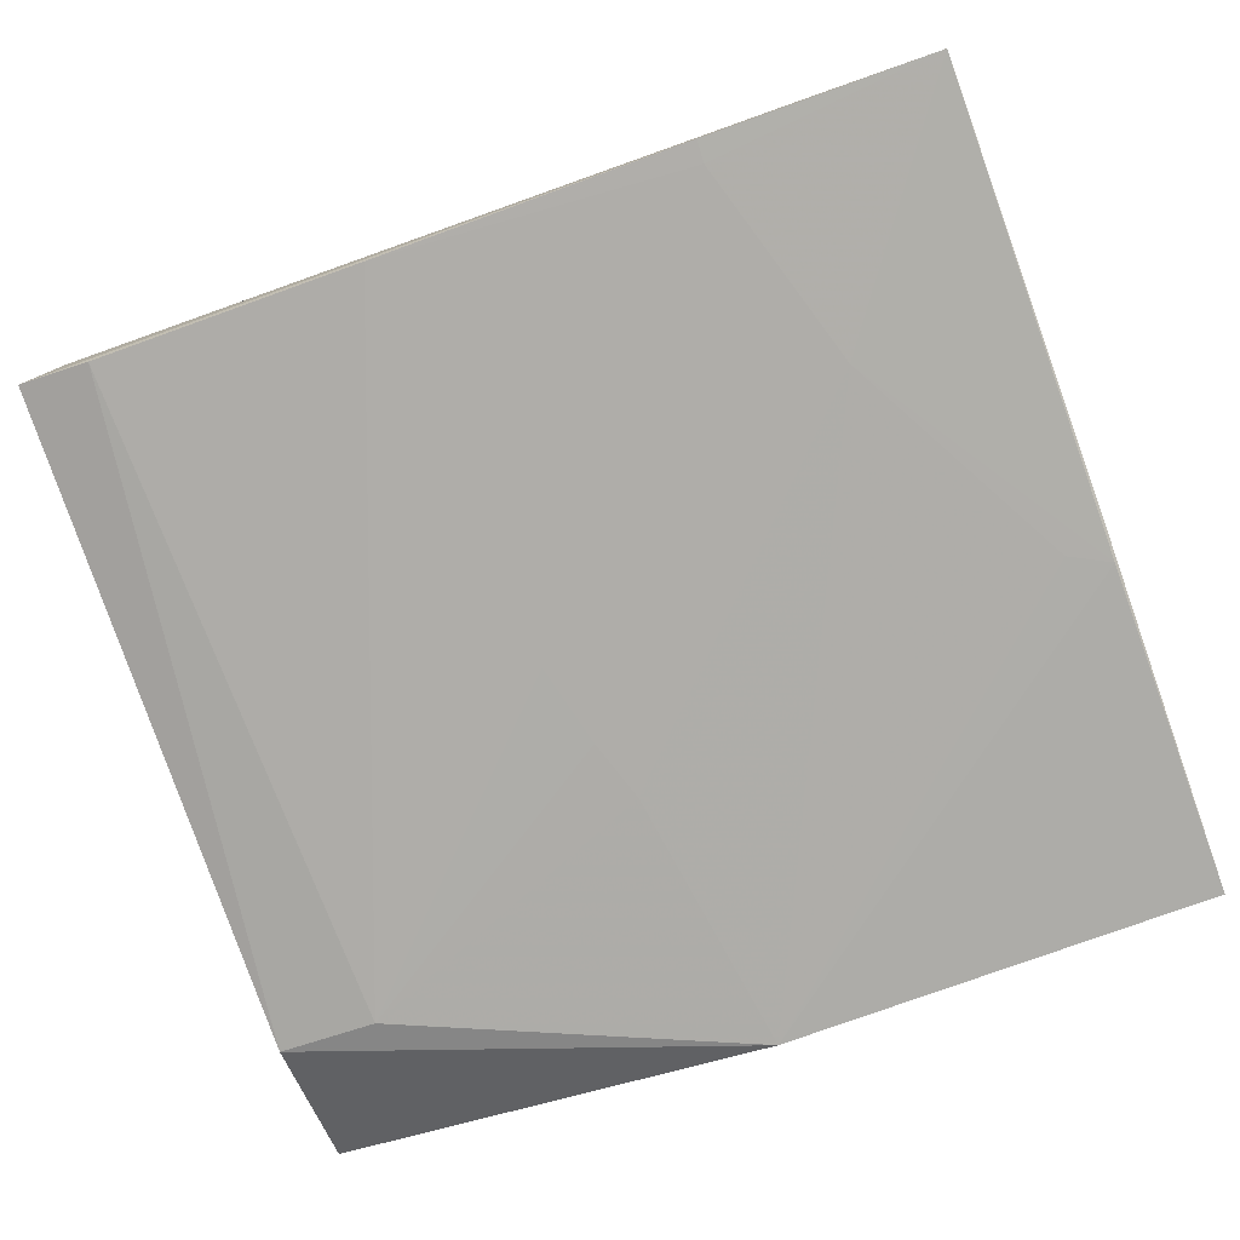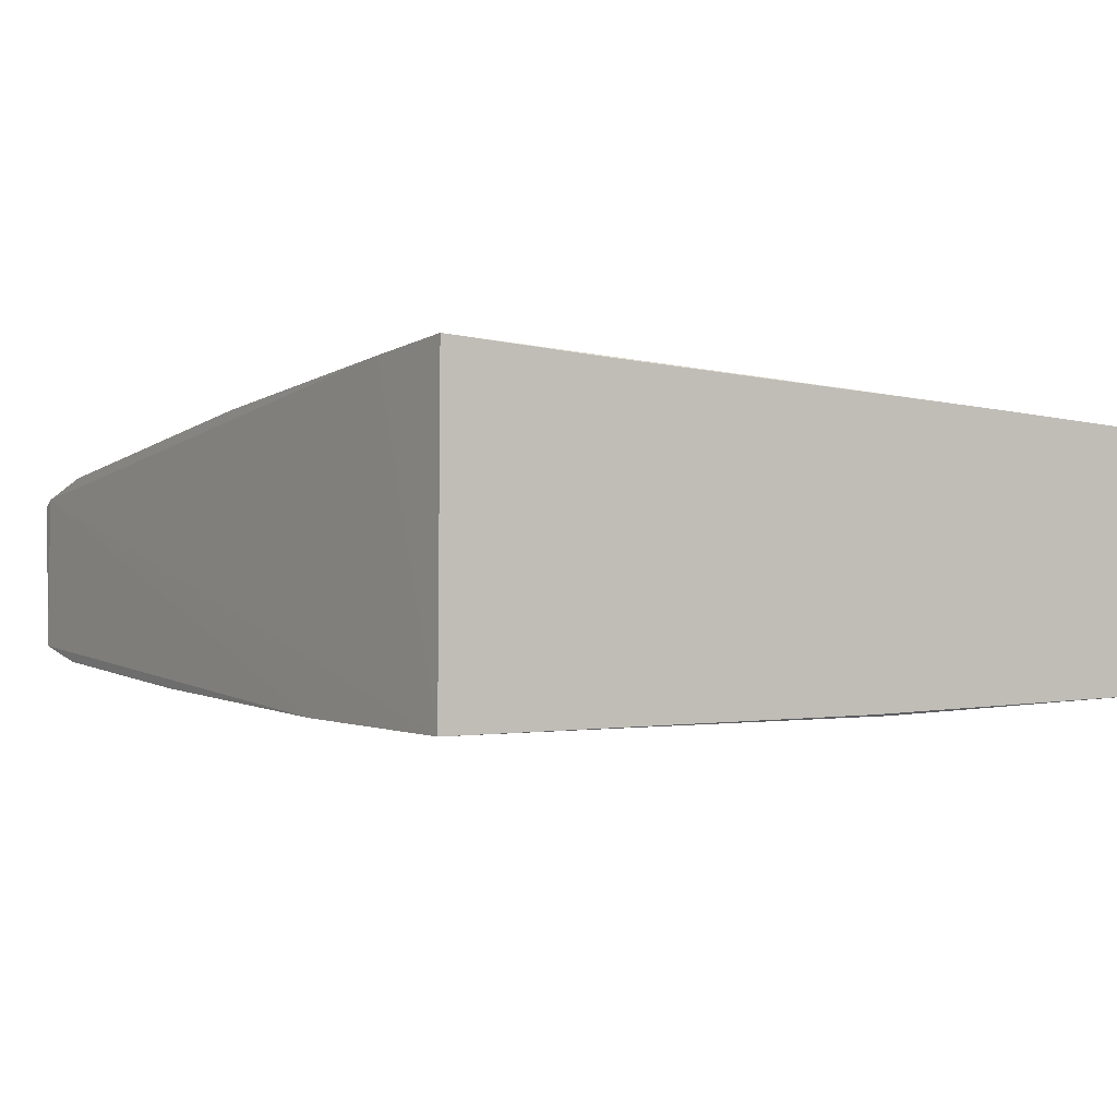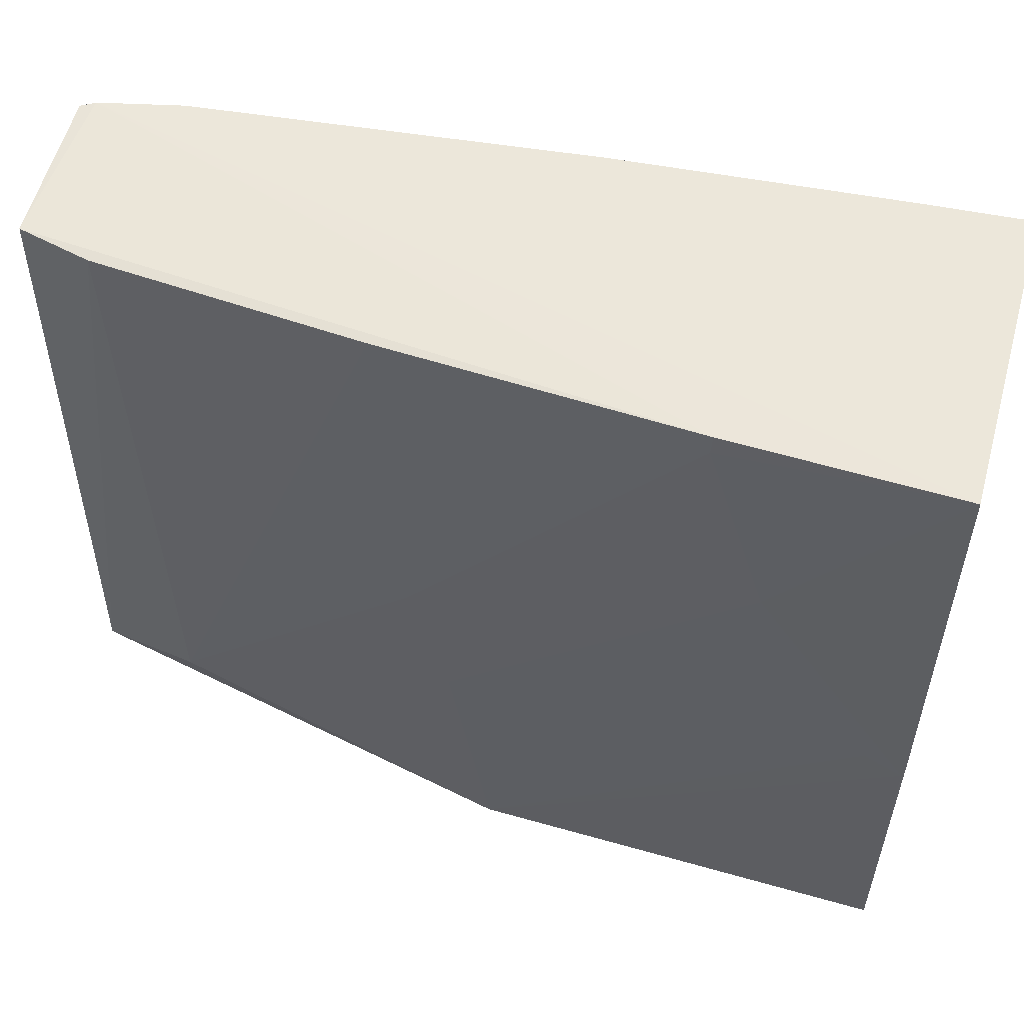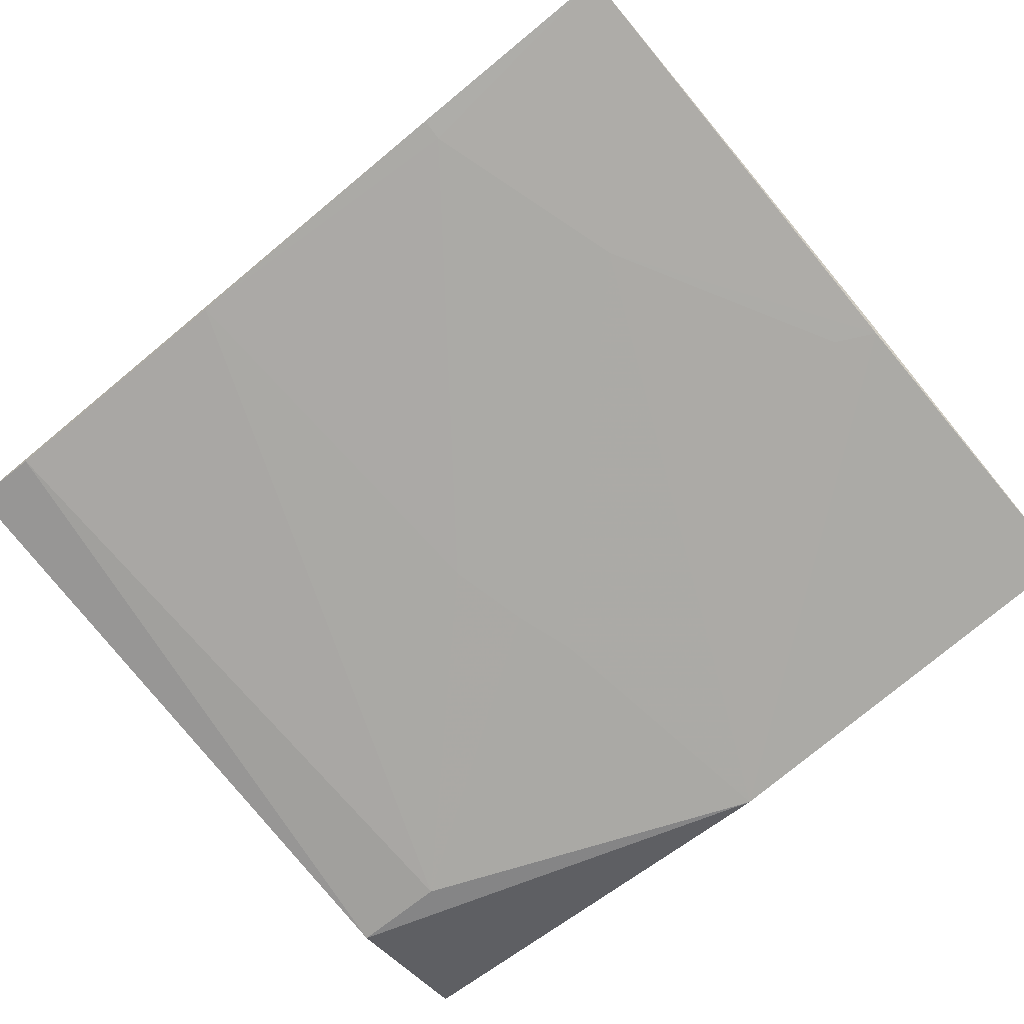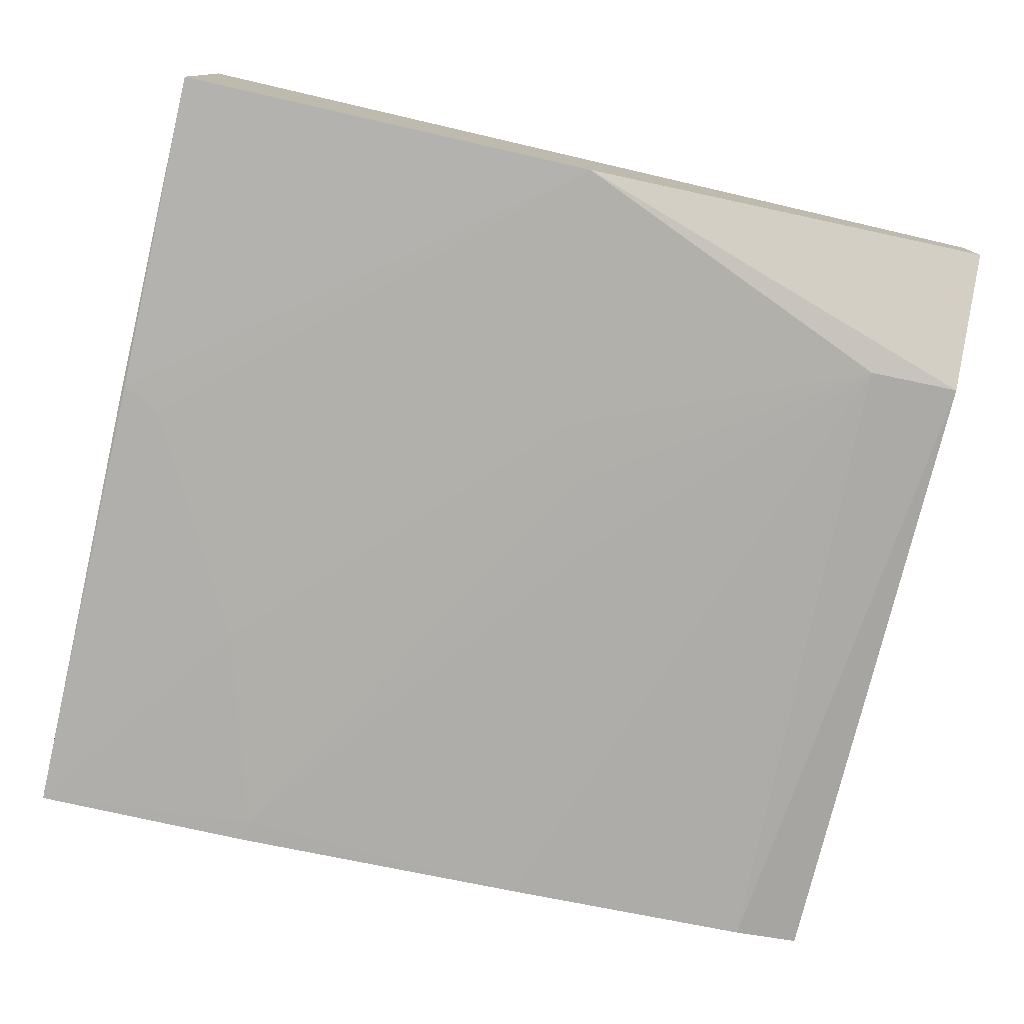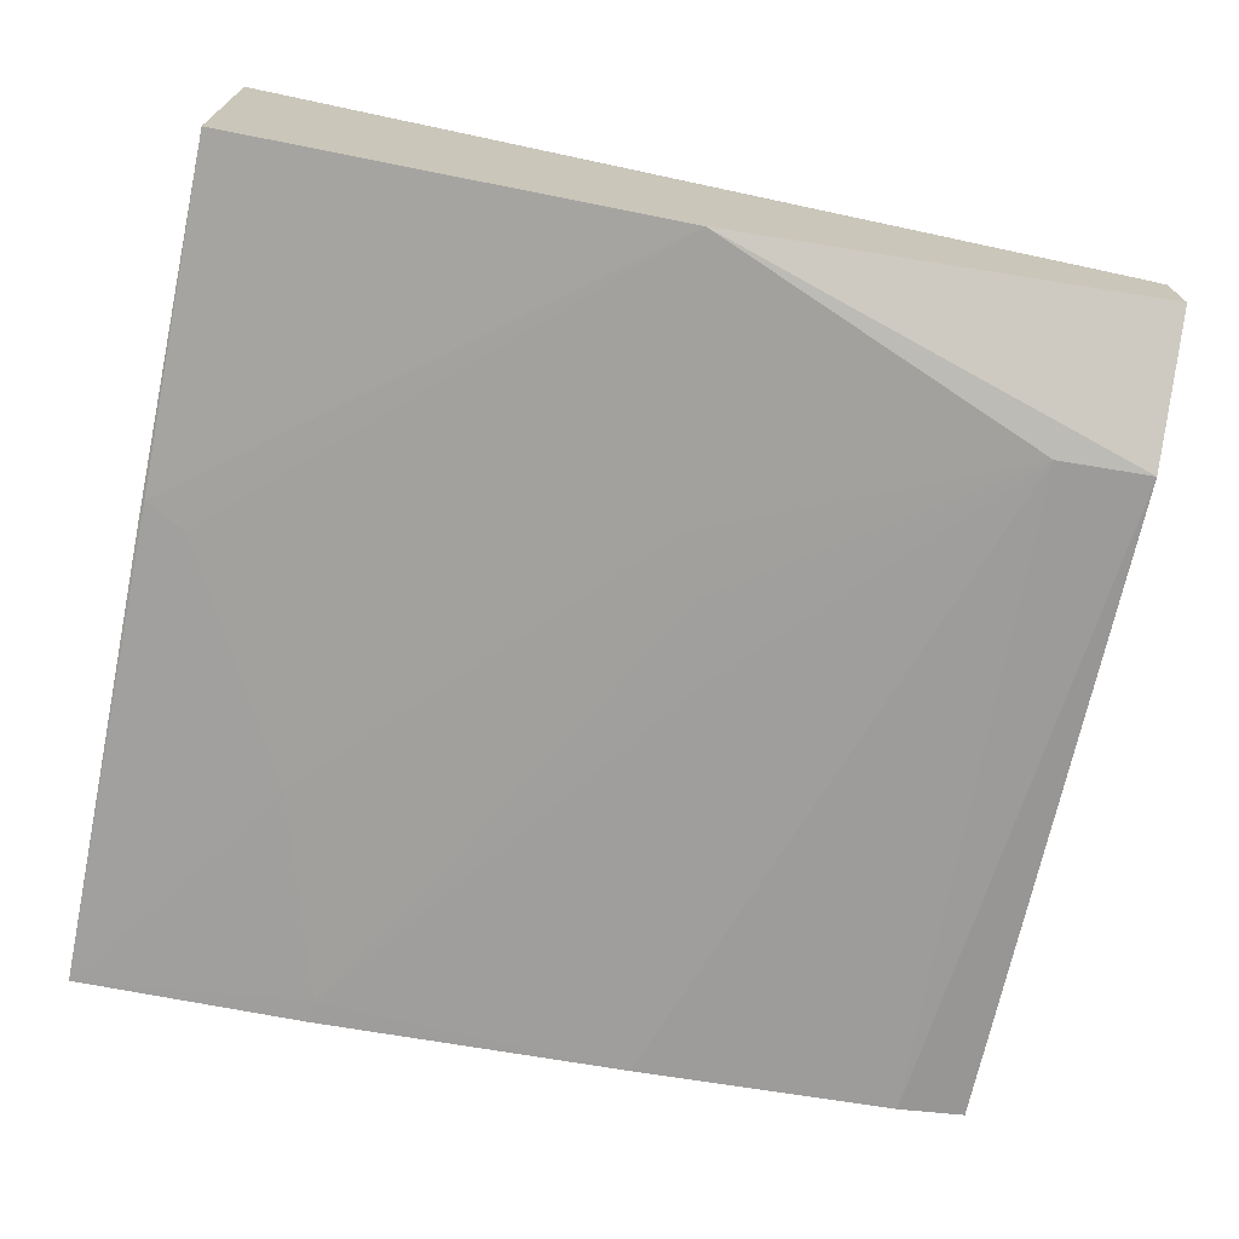
<metadata>
{"format":"obj","ext":"obj","renderer":"f3d","projection":"perspective","resolution":1024,"background":"white","views":[{"elev":-79.6,"azim":20.1,"up":"+Y"},{"elev":-1.9,"azim":57.4,"up":"+Y"},{"elev":54.8,"azim":15.3,"up":"+Z"},{"elev":-78.7,"azim":39.9,"up":"+Y"},{"elev":-77.4,"azim":167.1,"up":"+Y"},{"elev":-71.0,"azim":168.4,"up":"+Y"}]}
</metadata>
<code>
v 0.06832 0.02173 0.2086
v 0.06812 -0.02834 0.2088
v 0.06792 -0.02501 0.0846
v -0.06864 0.006986 0.08448
v -0.06719 0.006406 0.21
v -0.06802 -0.01835 0.1068
v 0.06806 0.01562 0.08464
v 0.06818 -0.02695 0.1388
v -0.06508 0.007487 0.2102
v 0.0009716 -0.02319 0.08451
v -0.069 -0.004919 0.08449
v -0.06666 -0.01771 0.2099
v -0.0402 0.01093 0.1069
v 0.0684 0.02033 0.1835
v 0.06825 0.01709 0.1136
v 0.05221 0.02054 0.2089
v 0.06776 -0.02718 0.1356
v -0.01458 -0.02404 0.2092
v 0.03321 -0.0271 0.2091
v 0.02663 0.01393 0.08468
v -0.05256 0.01057 0.1929
v 0.01082 0.01707 0.193
v -0.05284 -0.02073 0.1068
v 0.04254 -0.02708 0.1738
v -0.06558 0.007681 0.0845
v 0.06493 0.01712 0.1134
v 0.004342 0.01397 0.1133
v -0.05265 0.01053 0.2099
v 0.007663 0.01705 0.2026
v -0.01156 -0.02384 0.1483
v -0.05567 -0.02036 0.2095
v 0.033 -0.02708 0.2057
v 0.06164 -0.02705 0.1388
v -0.0495 0.01063 0.1579
v 0.02029 0.01392 0.09103
v 0.007595 0.0171 0.2093
v -0.005297 -0.02386 0.126
v -0.04336 0.01073 0.1132
v -0.008434 -0.02385 0.1355
f 9 4 5
f 10 7 3
f 10 4 7
f 11 5 4
f 11 10 6
f 11 4 10
f 12 11 6
f 12 5 11
f 12 9 5
f 14 1 2
f 14 2 8
f 15 8 3
f 15 3 7
f 15 14 8
f 15 1 14
f 16 9 2
f 16 2 1
f 17 10 3
f 17 3 8
f 17 8 2
f 19 2 9
f 19 9 12
f 22 16 1
f 22 1 13
f 23 6 10
f 24 17 2
f 25 20 7
f 25 7 4
f 25 13 20
f 25 4 21
f 26 15 7
f 26 7 20
f 26 1 15
f 27 13 1
f 28 21 4
f 28 4 9
f 28 9 16
f 29 22 13
f 29 16 22
f 30 18 23
f 31 23 18
f 31 12 6
f 31 6 23
f 31 19 12
f 31 18 19
f 32 24 2
f 32 2 19
f 32 19 18
f 32 18 30
f 33 24 10
f 33 10 17
f 33 17 24
f 34 25 21
f 35 20 13
f 35 13 27
f 35 27 1
f 35 26 20
f 35 1 26
f 36 21 28
f 36 28 16
f 36 16 29
f 36 34 21
f 36 29 34
f 37 23 10
f 37 10 24
f 37 24 32
f 38 13 25
f 38 25 34
f 38 34 29
f 38 29 13
f 39 30 23
f 39 23 37
f 39 37 32
f 39 32 30

</code>
